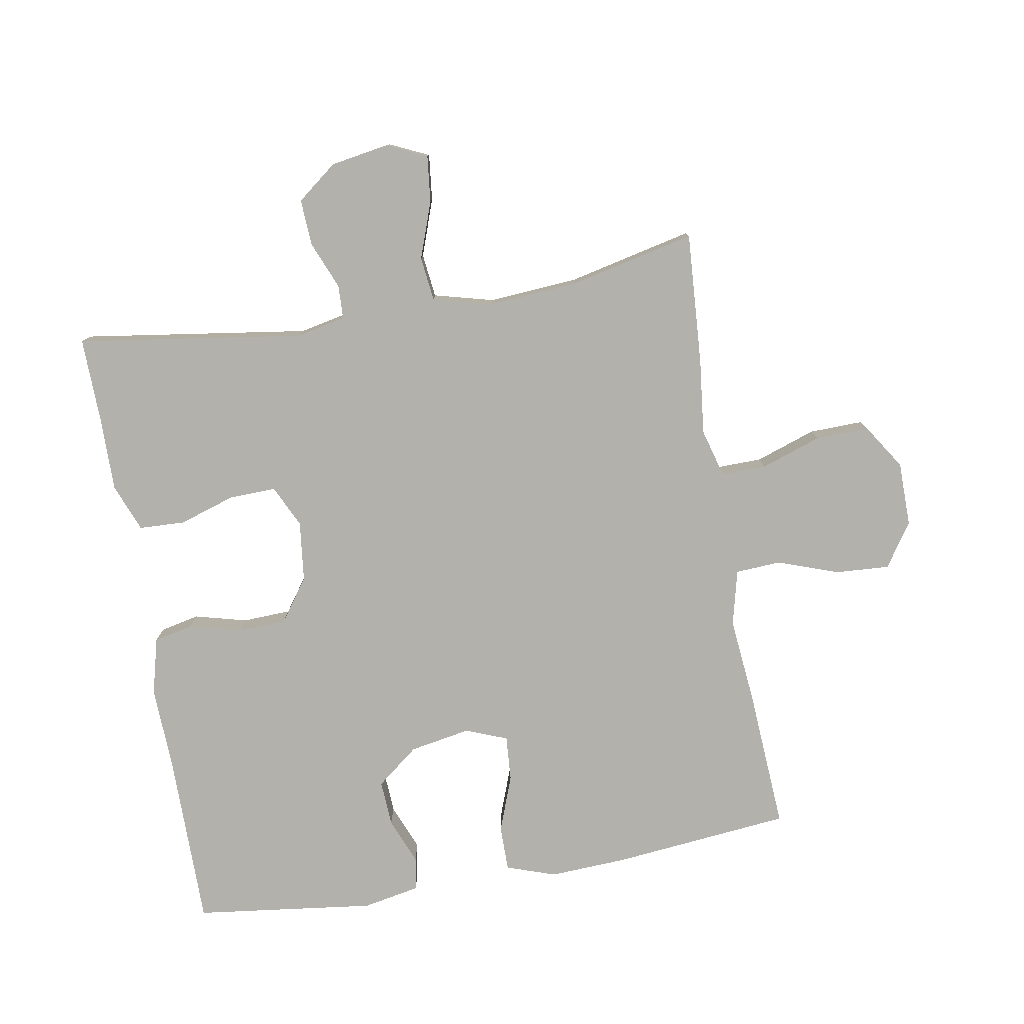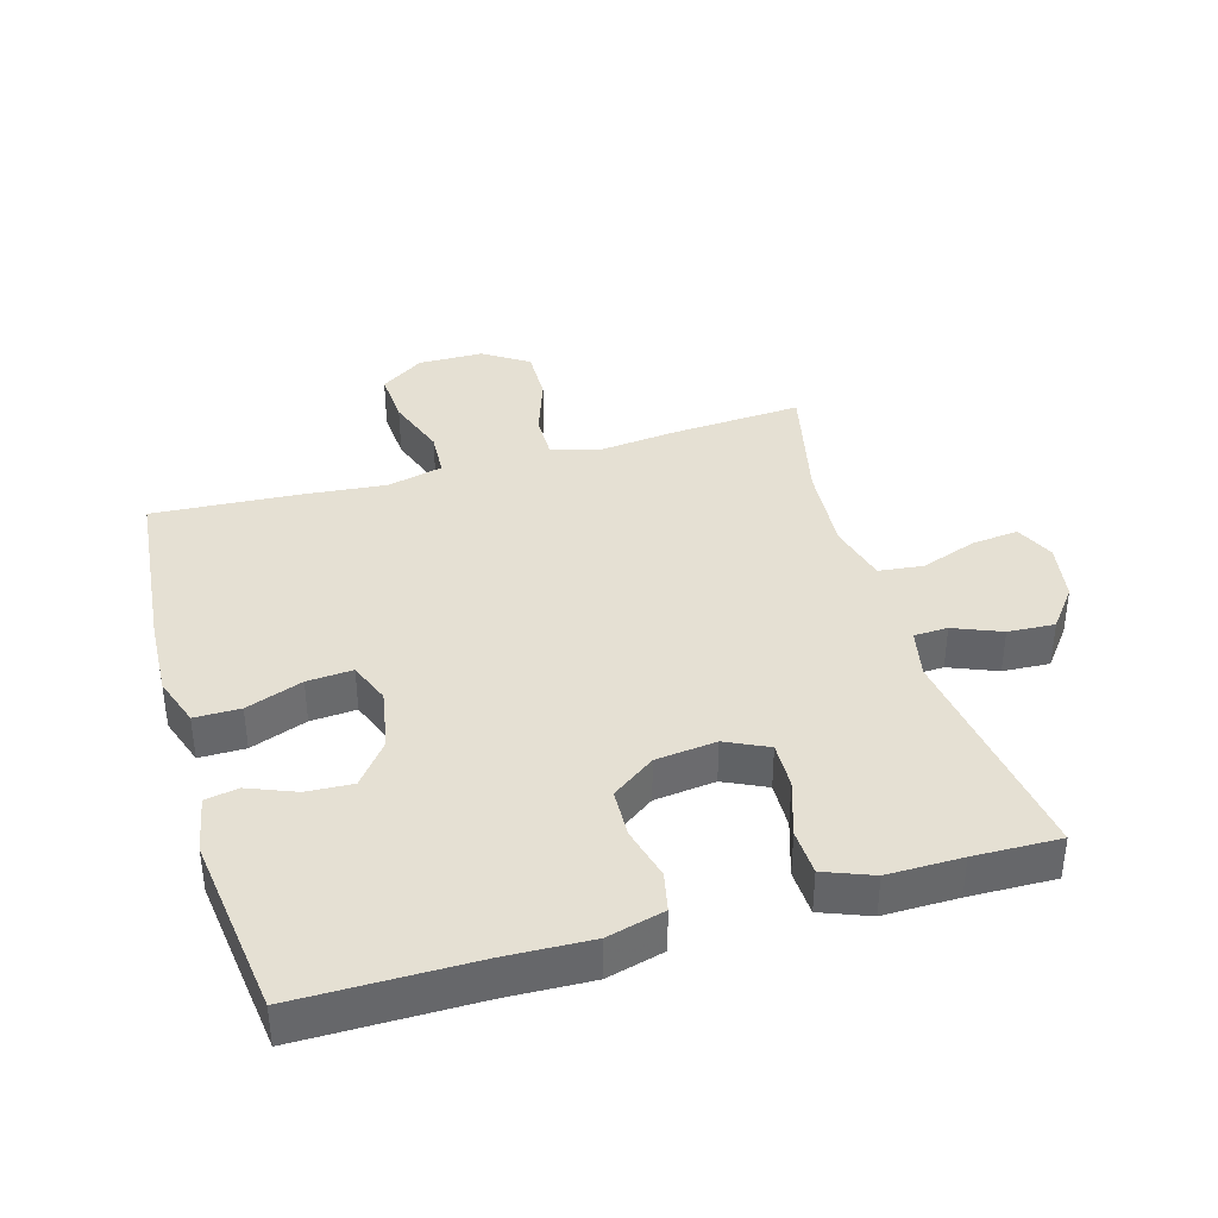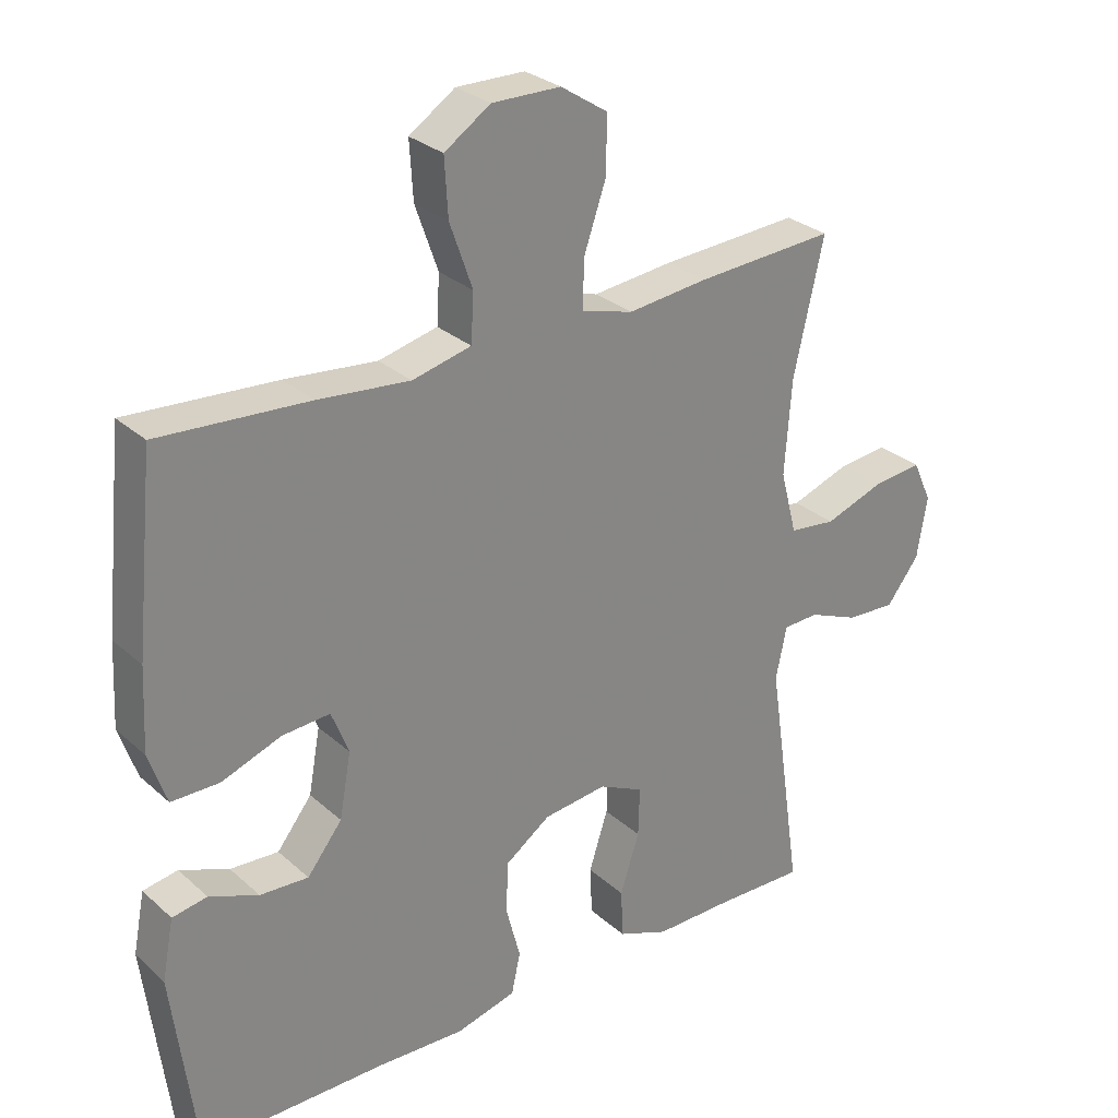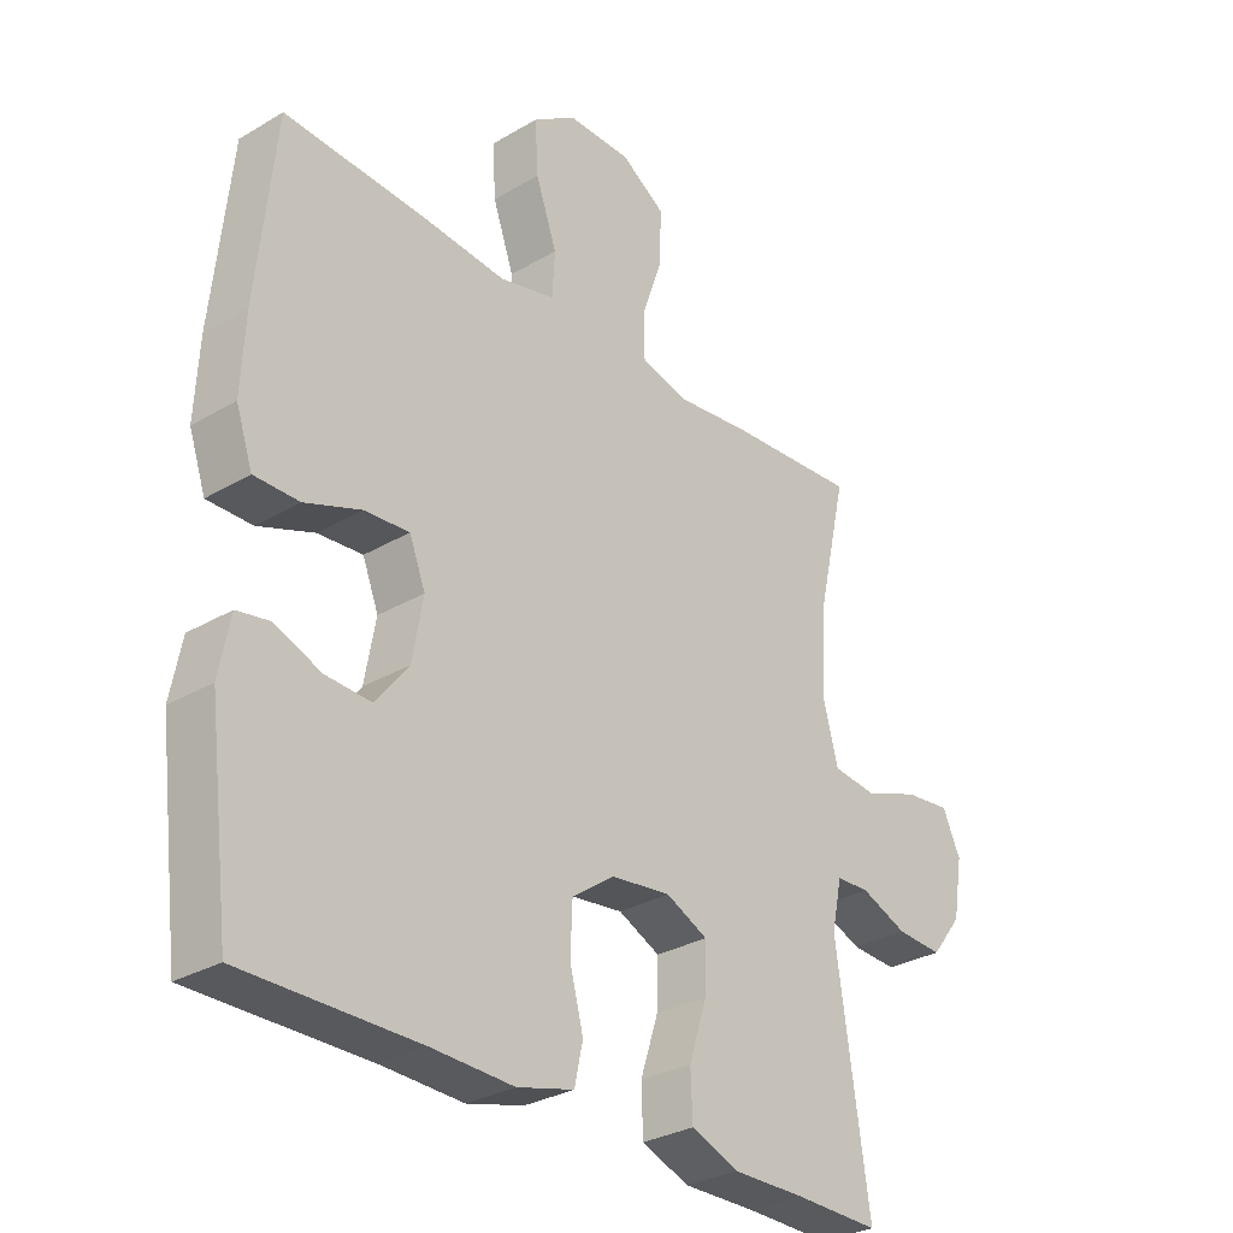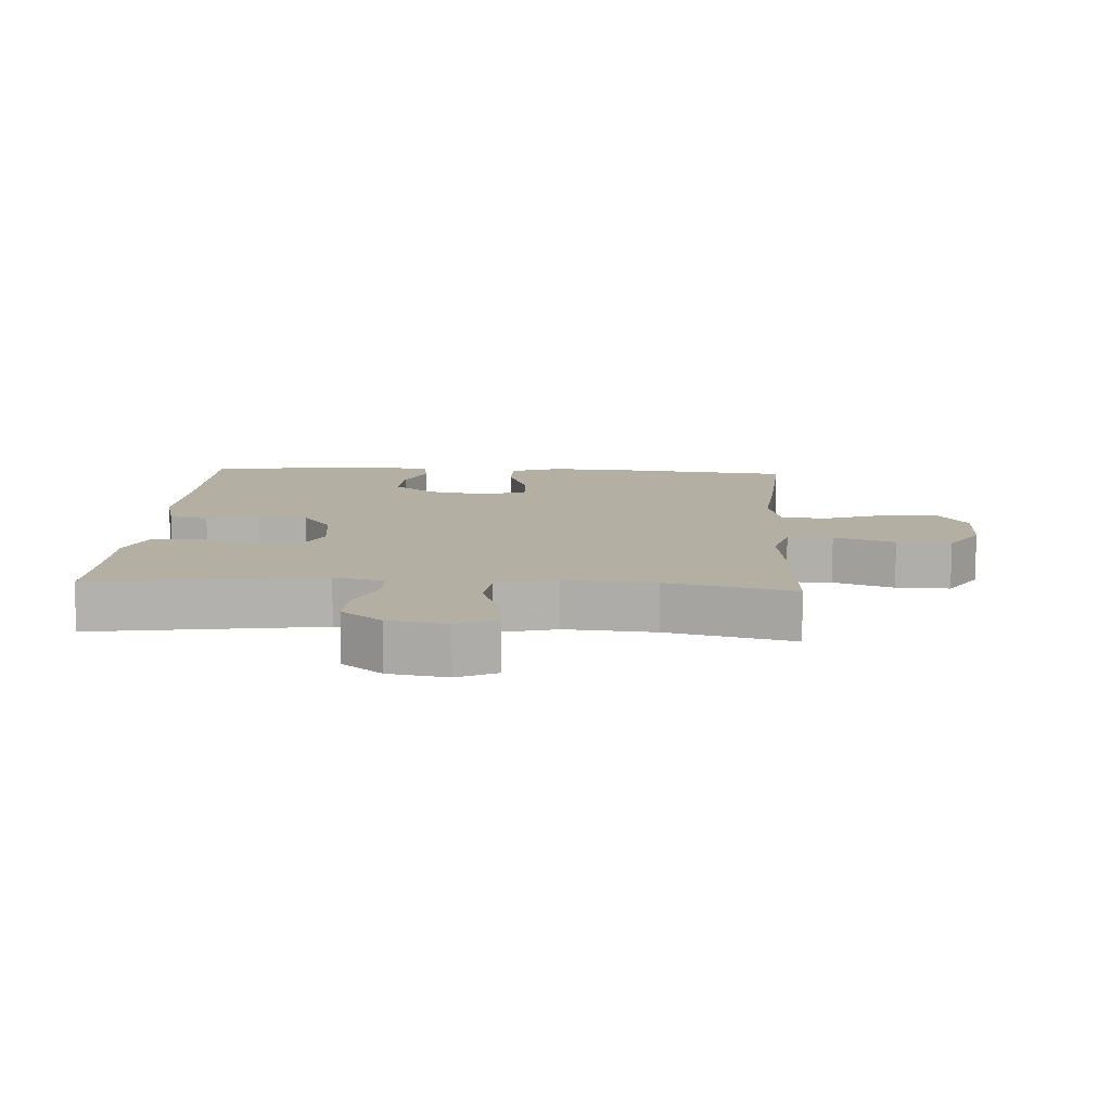
<metadata>
{"format":"obj","ext":"obj","renderer":"f3d","projection":"perspective","resolution":1024,"background":"white","views":[{"elev":-78.9,"azim":-80.2,"up":"+Y"},{"elev":38.2,"azim":163.8,"up":"+Y"},{"elev":28.5,"azim":142.6,"up":"+Z"},{"elev":-30.0,"azim":130.8,"up":"+Z"},{"elev":11.2,"azim":-86.6,"up":"+Y"}]}
</metadata>
<code>
v -0.5 0.07 0.5
v -0.297 0.07 0.487
v -0.18 0.07 0.474
v -0.105 0.07 0.495
v -0.106 0.07 0.564
v -0.138 0.07 0.657
v -0.14 0.07 0.74
v -0.071 0.07 0.785
v 0.029 0.07 0.786
v 0.096 0.07 0.741
v 0.091 0.07 0.658
v 0.058 0.07 0.564
v 0.062 0.07 0.494
v 0.148 0.07 0.473
v 0.282 0.07 0.486
v 0.5 0.07 0.5
v 0.528 0.07 0.224
v 0.534 0.07 0.105
v 0.508 0.07 0.029
v 0.438 0.07 0.029
v 0.351 0.07 0.061
v 0.281 0.07 0.066
v 0.256 0.07 0.002
v 0.273 0.07 -0.092
v 0.324 0.07 -0.157
v 0.395 0.07 -0.153
v 0.467 0.07 -0.124
v 0.518 0.07 -0.133
v 0.535 0.07 -0.221
v 0.5 0.07 -0.5
v 0.228 0.07 -0.5
v 0.1 0.07 -0.505
v 0.012 0.07 -0.482
v -0.001 0.07 -0.422
v 0.02 0.07 -0.341
v 0.017 0.07 -0.266
v -0.049 0.07 -0.219
v -0.142 0.07 -0.208
v -0.207 0.07 -0.239
v -0.205 0.07 -0.311
v -0.177 0.07 -0.398
v -0.18 0.07 -0.469
v -0.254 0.07 -0.498
v -0.368 0.07 -0.497
v -0.5 0.07 -0.5
v -0.449 0.07 -0.15
v -0.465 0.07 -0.074
v -0.517 0.07 -0.072
v -0.59 0.07 -0.102
v -0.662 0.07 -0.106
v -0.71 0.07 -0.044
v -0.725 0.07 0.046
v -0.697 0.07 0.107
v -0.625 0.07 0.099
v -0.538 0.07 0.068
v -0.47 0.07 0.076
v -0.446 0.07 0.168
v -0.456 0.07 0.306
v -0.5 0 0.5
v -0.297 0 0.487
v -0.18 0 0.474
v -0.105 0 0.495
v -0.106 0 0.564
v -0.138 0 0.657
v -0.14 0 0.74
v -0.071 0 0.785
v 0.029 0 0.786
v 0.096 0 0.741
v 0.091 0 0.658
v 0.058 0 0.564
v 0.062 0 0.494
v 0.148 0 0.473
v 0.282 0 0.486
v 0.5 0 0.5
v 0.528 0 0.224
v 0.534 0 0.105
v 0.508 0 0.029
v 0.438 0 0.029
v 0.351 0 0.061
v 0.281 0 0.066
v 0.256 0 0.002
v 0.273 0 -0.092
v 0.324 0 -0.157
v 0.395 0 -0.153
v 0.467 0 -0.124
v 0.518 0 -0.133
v 0.535 0 -0.221
v 0.5 0 -0.5
v 0.228 0 -0.5
v 0.1 0 -0.505
v 0.012 0 -0.482
v -0.001 0 -0.422
v 0.02 0 -0.341
v 0.017 0 -0.266
v -0.049 0 -0.219
v -0.142 0 -0.208
v -0.207 0 -0.239
v -0.205 0 -0.311
v -0.177 0 -0.398
v -0.18 0 -0.469
v -0.254 0 -0.498
v -0.368 0 -0.497
v -0.5 0 -0.5
v -0.449 0 -0.15
v -0.465 0 -0.074
v -0.517 0 -0.072
v -0.59 0 -0.102
v -0.662 0 -0.106
v -0.71 0 -0.044
v -0.725 0 0.046
v -0.697 0 0.107
v -0.625 0 0.099
v -0.538 0 0.068
v -0.47 0 0.076
v -0.446 0 0.168
v -0.456 0 0.306
f 52 53 54 55
f 50 51 52 55
f 48 49 50 55
f 47 48 55 56
f 46 47 56 57
f 44 45 46
f 43 44 46 57
f 40 41 42 43
f 39 40 43 57
f 32 33 34 35
f 31 32 35 36
f 30 31 36
f 29 30 36 37
f 26 27 28 29
f 25 26 29 37
f 18 19 20 21
f 18 21 22
f 17 18 22
f 14 15 16 17
f 13 14 17 22
f 9 10 11 12
f 9 12 13
f 8 9 13
f 5 6 7 8
f 4 5 8 13
f 3 4 13 22
f 58 1 2 3
f 38 39 57 58
f 24 25 37 38
f 23 24 38 58
f 3 22 23 58
f 113 112 111 110
f 113 110 109 108
f 113 108 107 106
f 114 113 106 105
f 115 114 105 104
f 104 103 102
f 115 104 102 101
f 101 100 99 98
f 115 101 98 97
f 93 92 91 90
f 94 93 90 89
f 94 89 88
f 95 94 88 87
f 87 86 85 84
f 95 87 84 83
f 79 78 77 76
f 80 79 76
f 80 76 75
f 75 74 73 72
f 80 75 72 71
f 70 69 68 67
f 71 70 67
f 71 67 66
f 66 65 64 63
f 71 66 63 62
f 80 71 62 61
f 61 60 59 116
f 116 115 97 96
f 96 95 83 82
f 116 96 82 81
f 116 81 80 61
f 1 59 60 2
f 2 60 61 3
f 3 61 62 4
f 4 62 63 5
f 5 63 64 6
f 6 64 65 7
f 7 65 66 8
f 8 66 67 9
f 9 67 68 10
f 10 68 69 11
f 11 69 70 12
f 12 70 71 13
f 13 71 72 14
f 14 72 73 15
f 15 73 74 16
f 16 74 75 17
f 17 75 76 18
f 18 76 77 19
f 19 77 78 20
f 20 78 79 21
f 21 79 80 22
f 22 80 81 23
f 23 81 82 24
f 24 82 83 25
f 25 83 84 26
f 26 84 85 27
f 27 85 86 28
f 28 86 87 29
f 29 87 88 30
f 30 88 89 31
f 31 89 90 32
f 32 90 91 33
f 33 91 92 34
f 34 92 93 35
f 35 93 94 36
f 36 94 95 37
f 37 95 96 38
f 38 96 97 39
f 39 97 98 40
f 40 98 99 41
f 41 99 100 42
f 42 100 101 43
f 43 101 102 44
f 44 102 103 45
f 45 103 104 46
f 46 104 105 47
f 47 105 106 48
f 48 106 107 49
f 49 107 108 50
f 50 108 109 51
f 51 109 110 52
f 52 110 111 53
f 53 111 112 54
f 54 112 113 55
f 55 113 114 56
f 56 114 115 57
f 57 115 116 58
f 58 116 59 1

</code>
